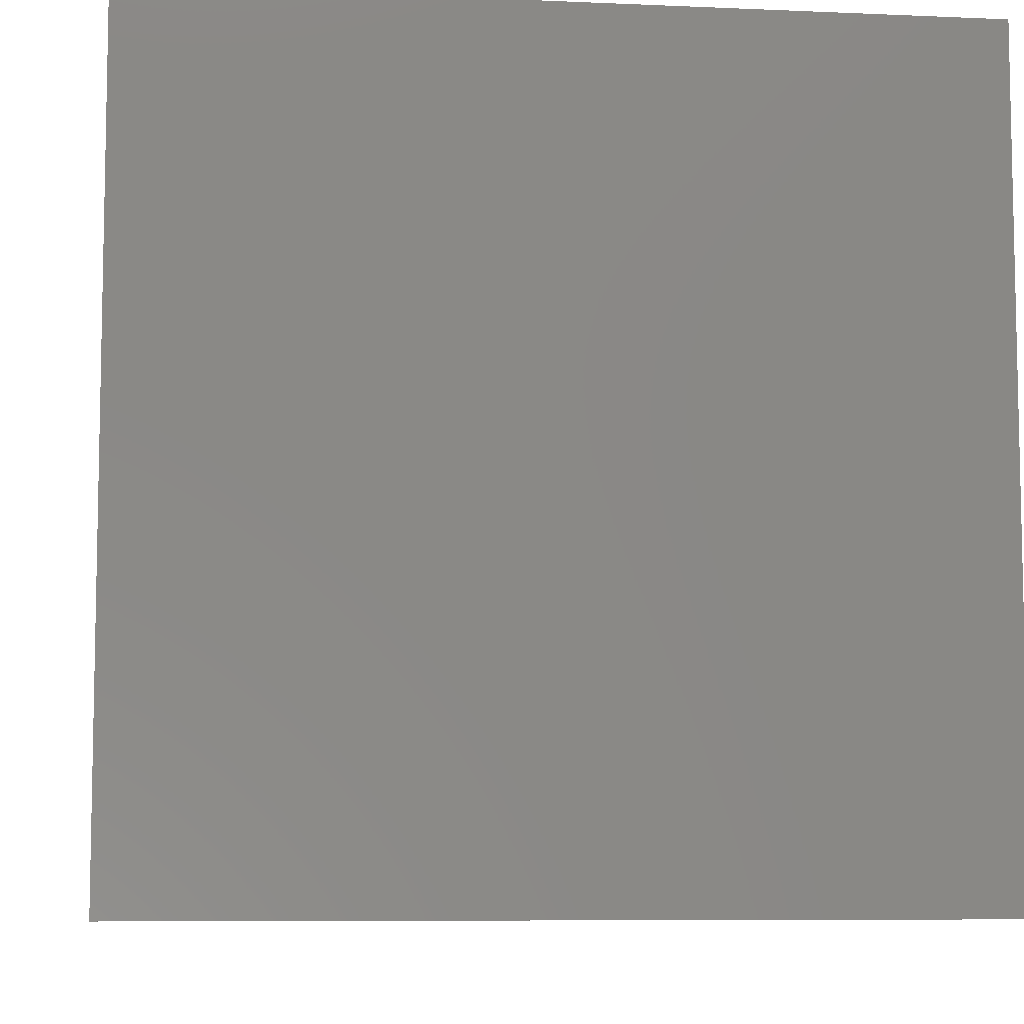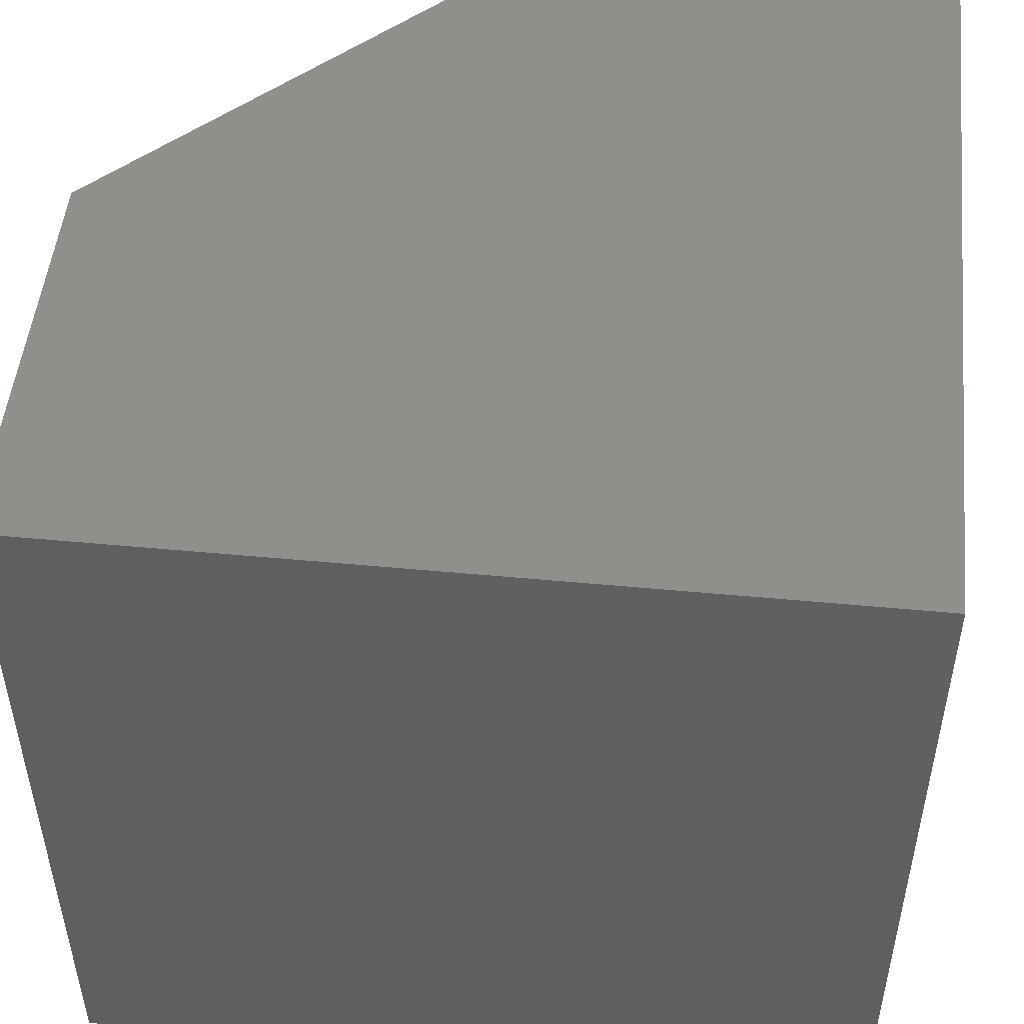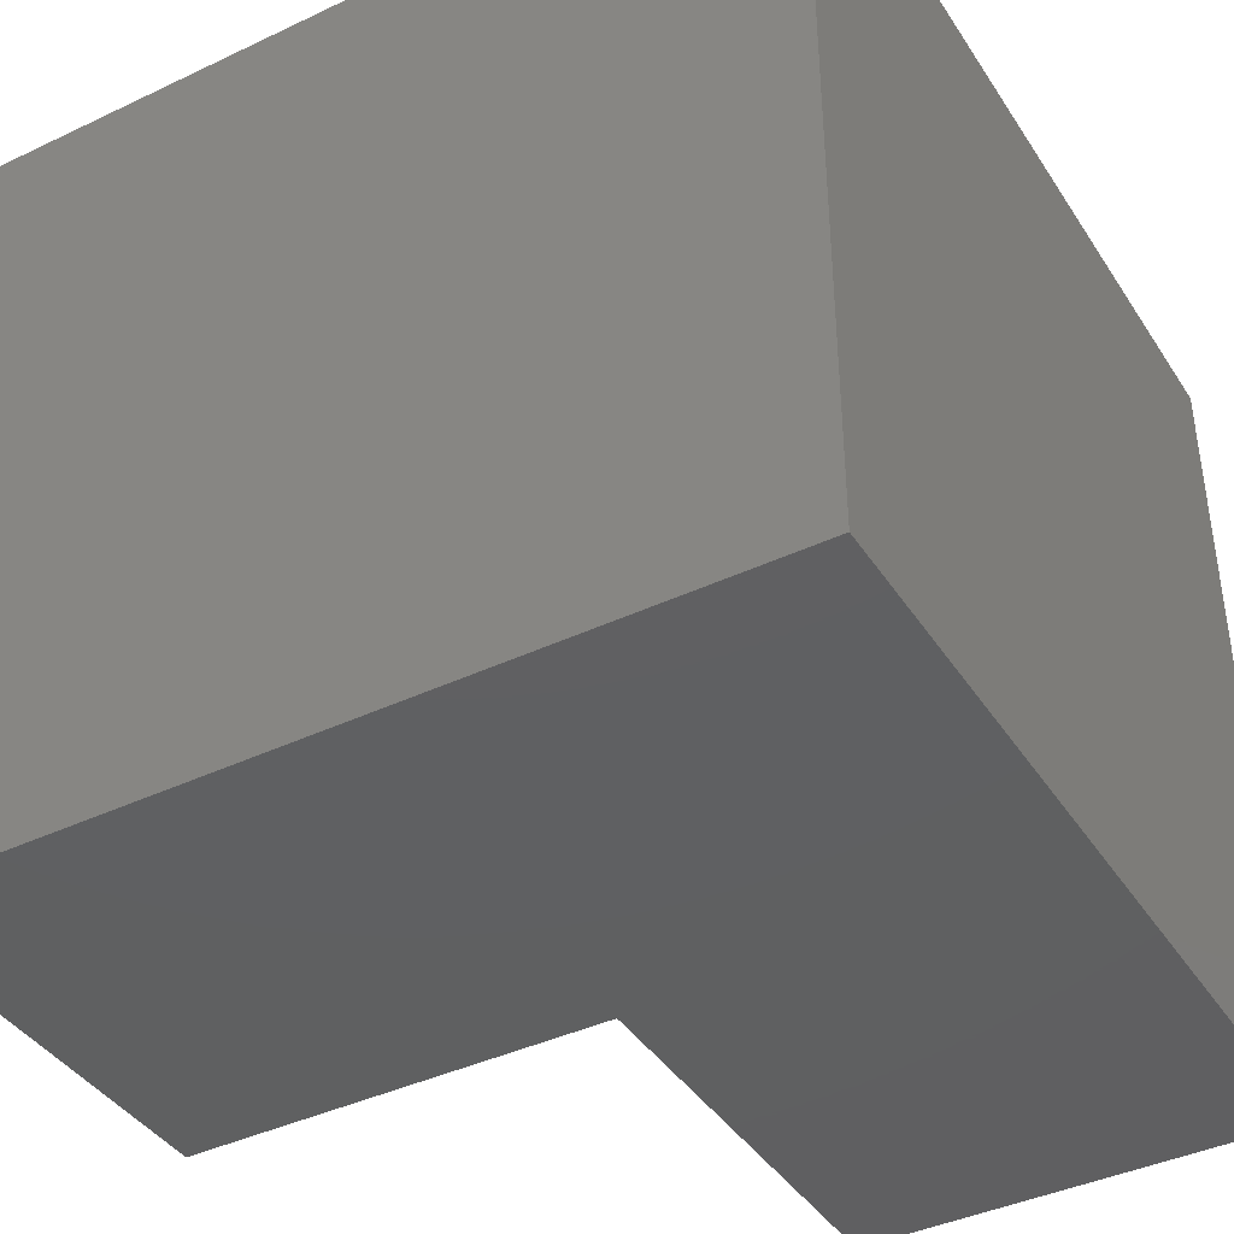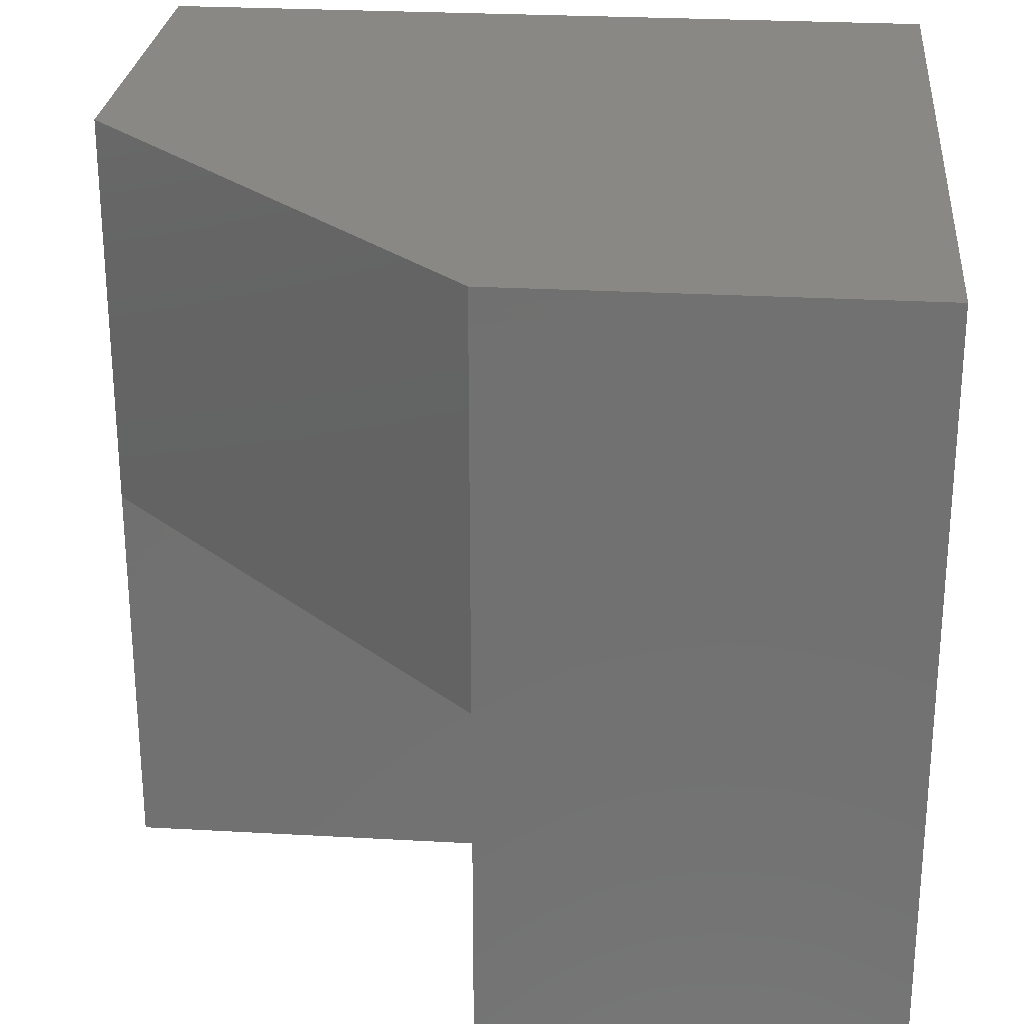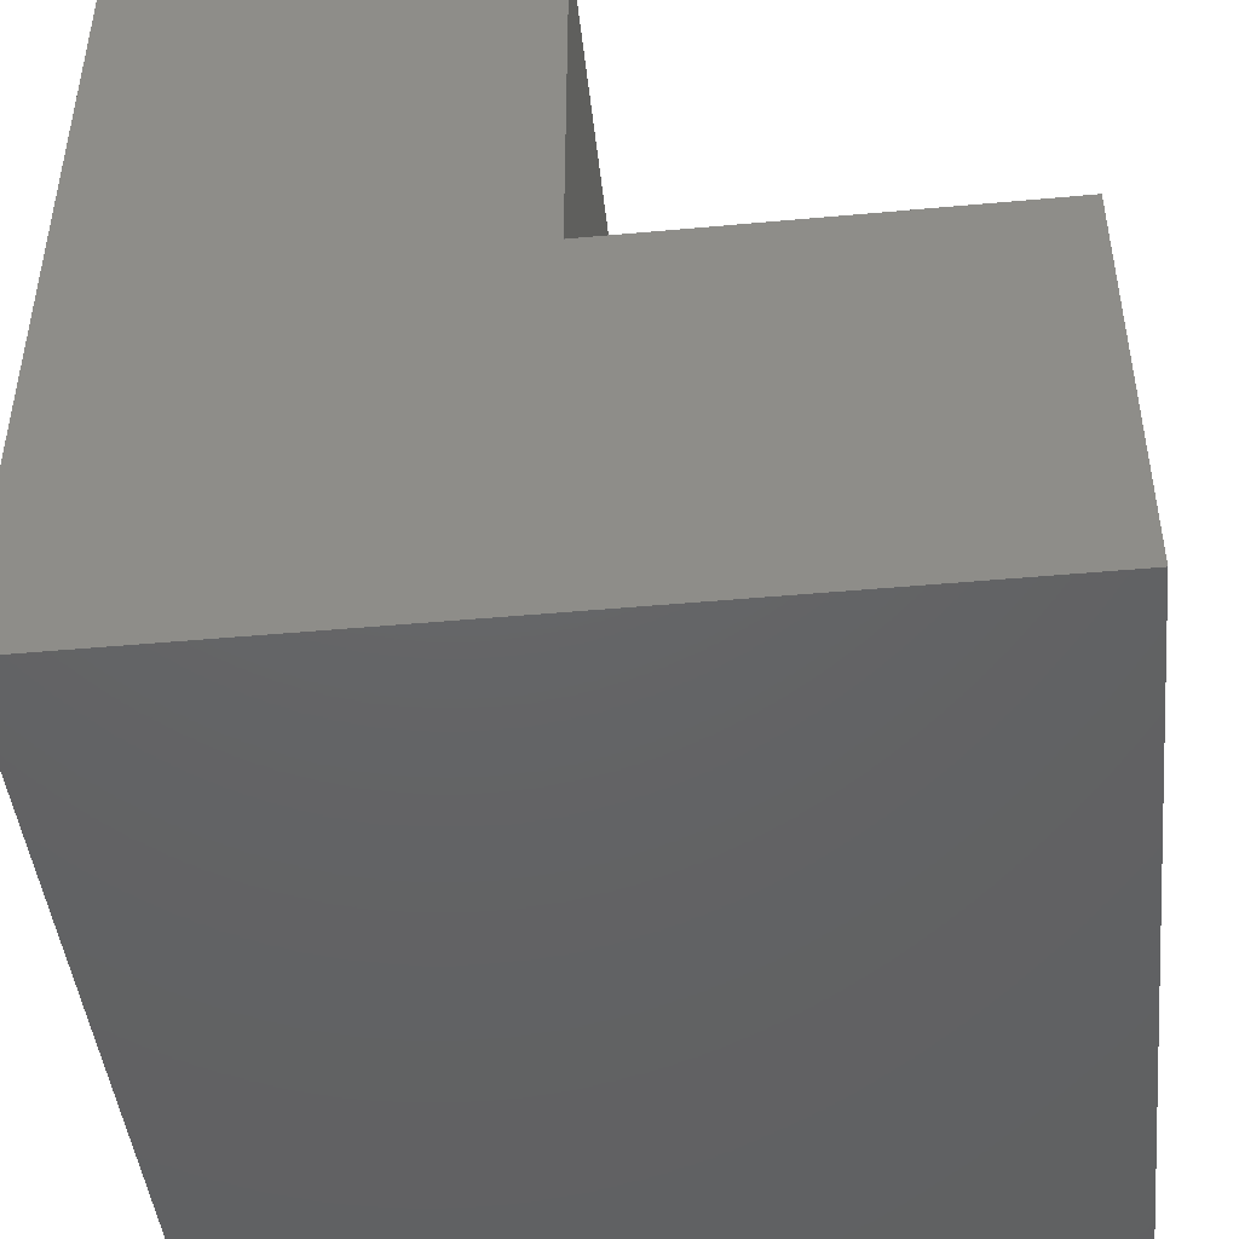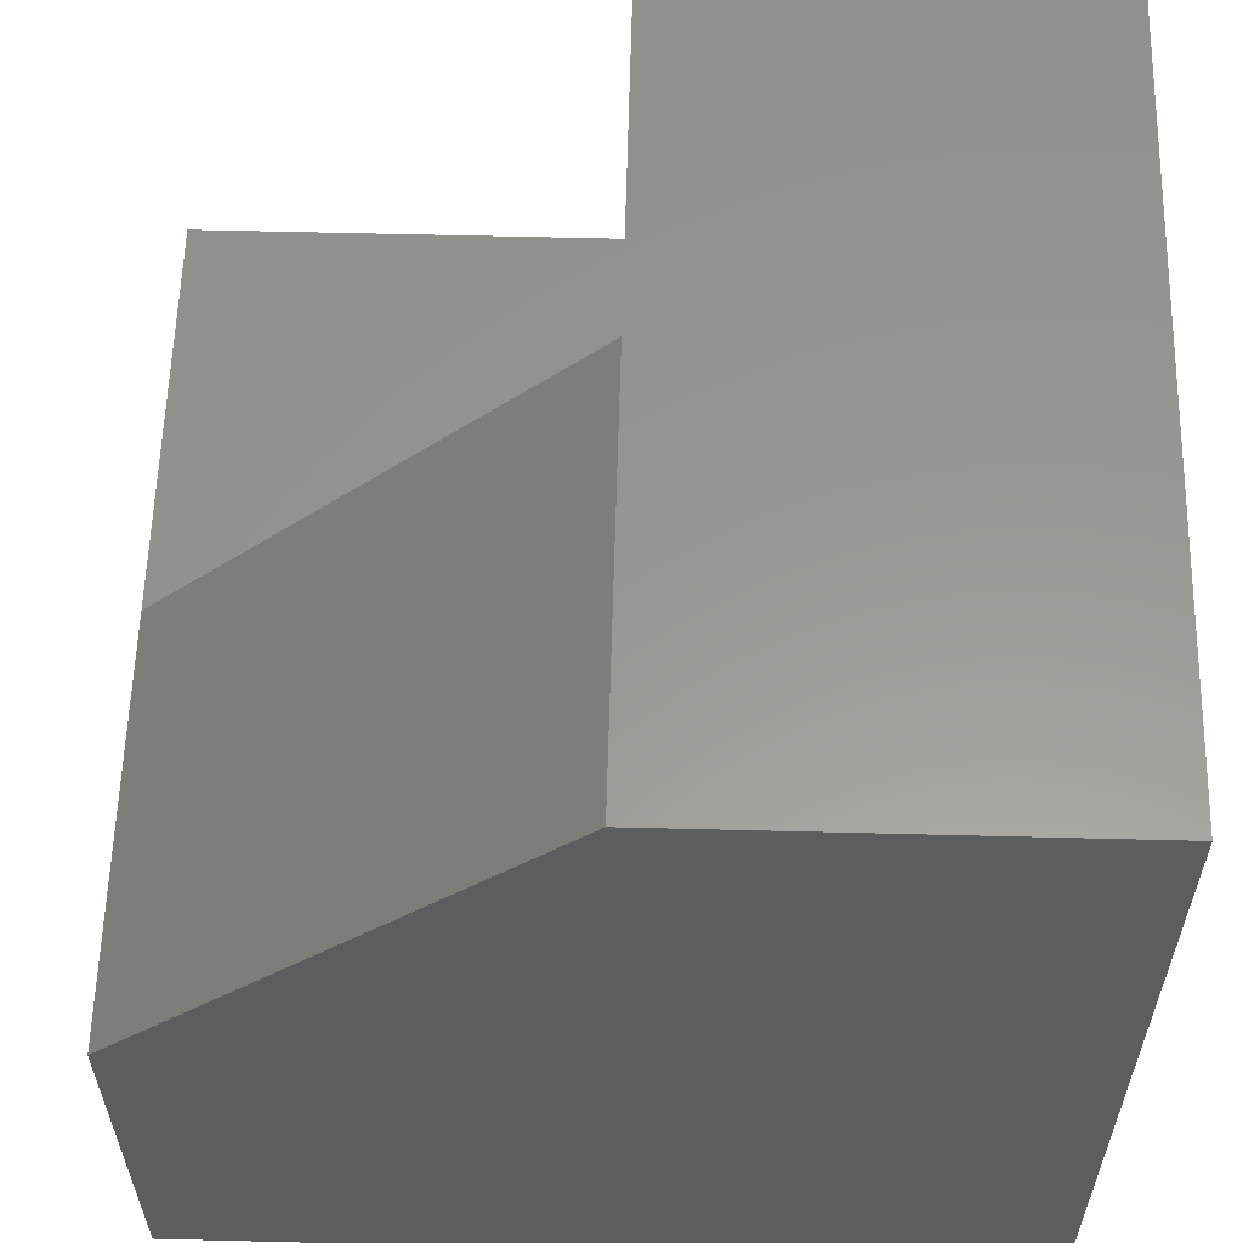
<metadata>
{"format":"stl","ext":"stl","renderer":"f3d","projection":"perspective","resolution":1024,"background":"white","views":[{"elev":-7.7,"azim":-97.1,"up":"+Y"},{"elev":50.1,"azim":-174.1,"up":"+Y"},{"elev":-40.7,"azim":-149.9,"up":"+Y"},{"elev":26.3,"azim":95.1,"up":"+Y"},{"elev":-45.6,"azim":6.0,"up":"+Z"},{"elev":58.9,"azim":-178.5,"up":"+Z"}]}
</metadata>
<code>
# stl→obj: 14 verts, 24 faces
v 20 0 40
v 20 20 20
v 20 20 40
v 20 0 20
v 40 0 20
v 40 20 20
v 0 40 0
v 20 40 40
v 40 40 20
v 40 40 0
v 0 40 40
v 0 0 0
v 0 0 40
v 40 0 0
f 1 2 3
f 2 1 4
f 2 5 6
f 5 2 4
f 7 8 9
f 7 9 10
f 8 7 11
f 6 3 2
f 3 9 8
f 9 3 6
f 12 11 7
f 11 12 13
f 11 3 8
f 13 3 11
f 3 13 1
f 12 10 14
f 10 12 7
f 13 4 1
f 12 4 13
f 14 4 12
f 4 14 5
f 6 10 9
f 14 6 5
f 6 14 10

</code>
